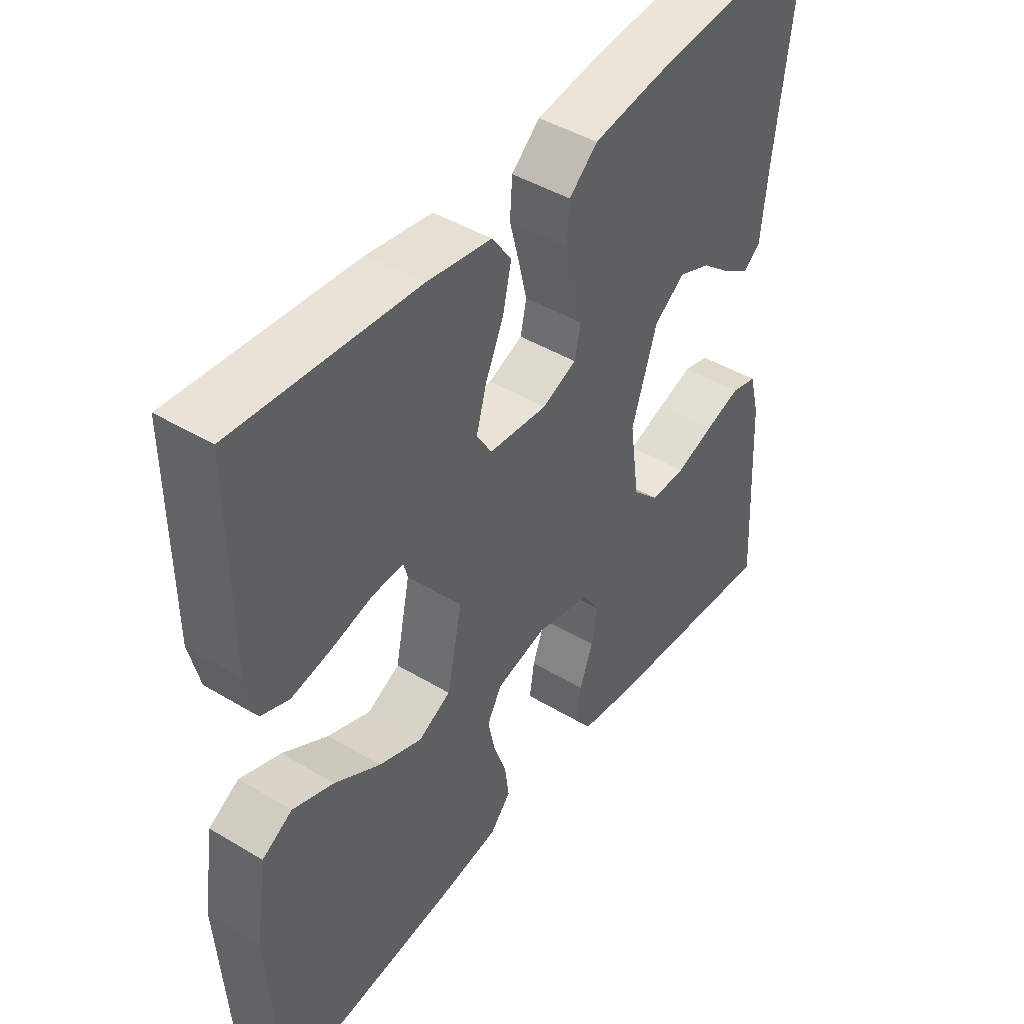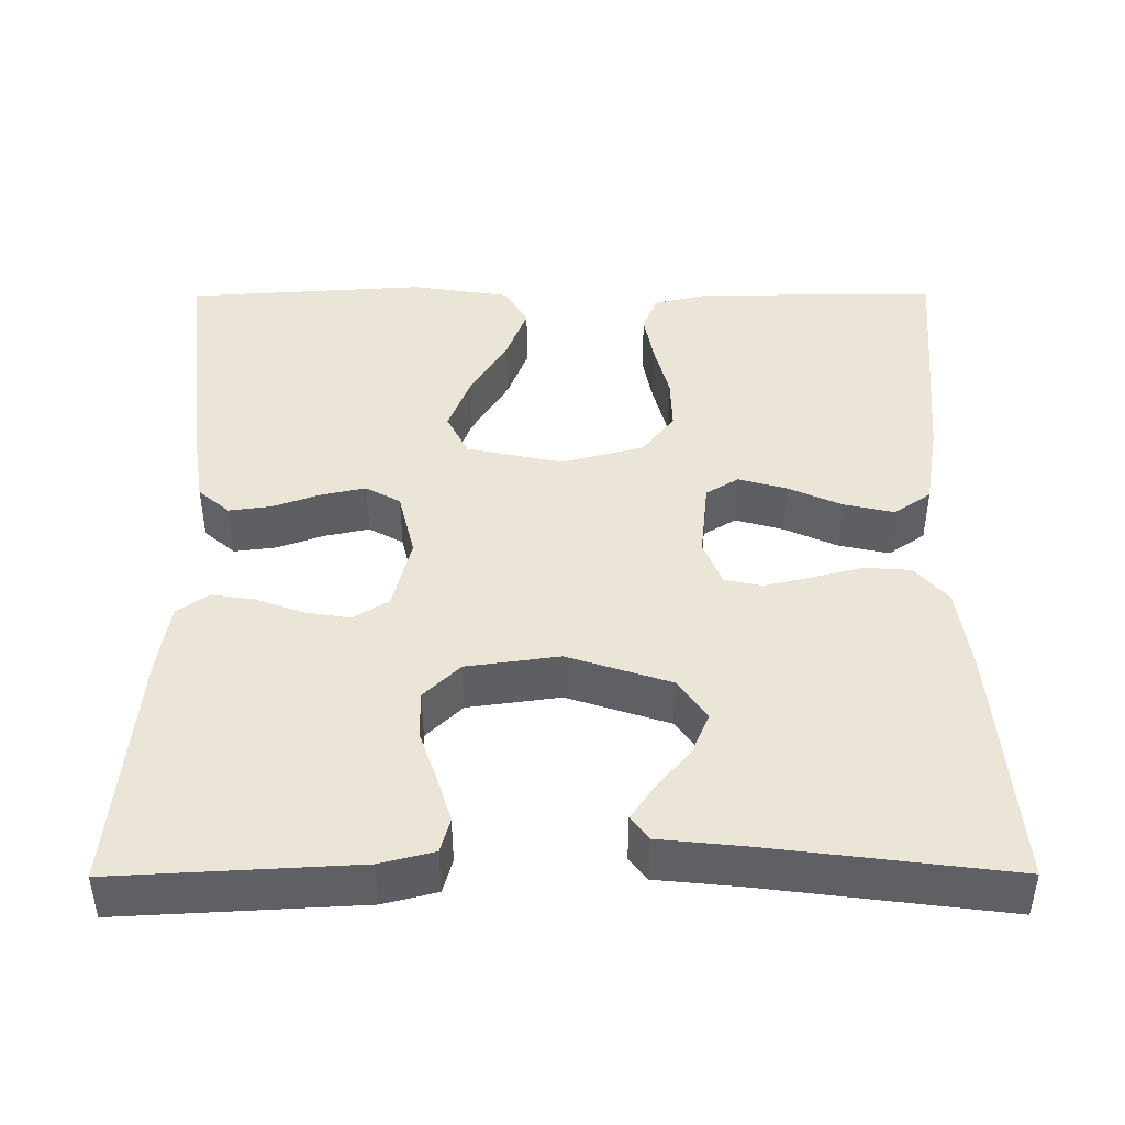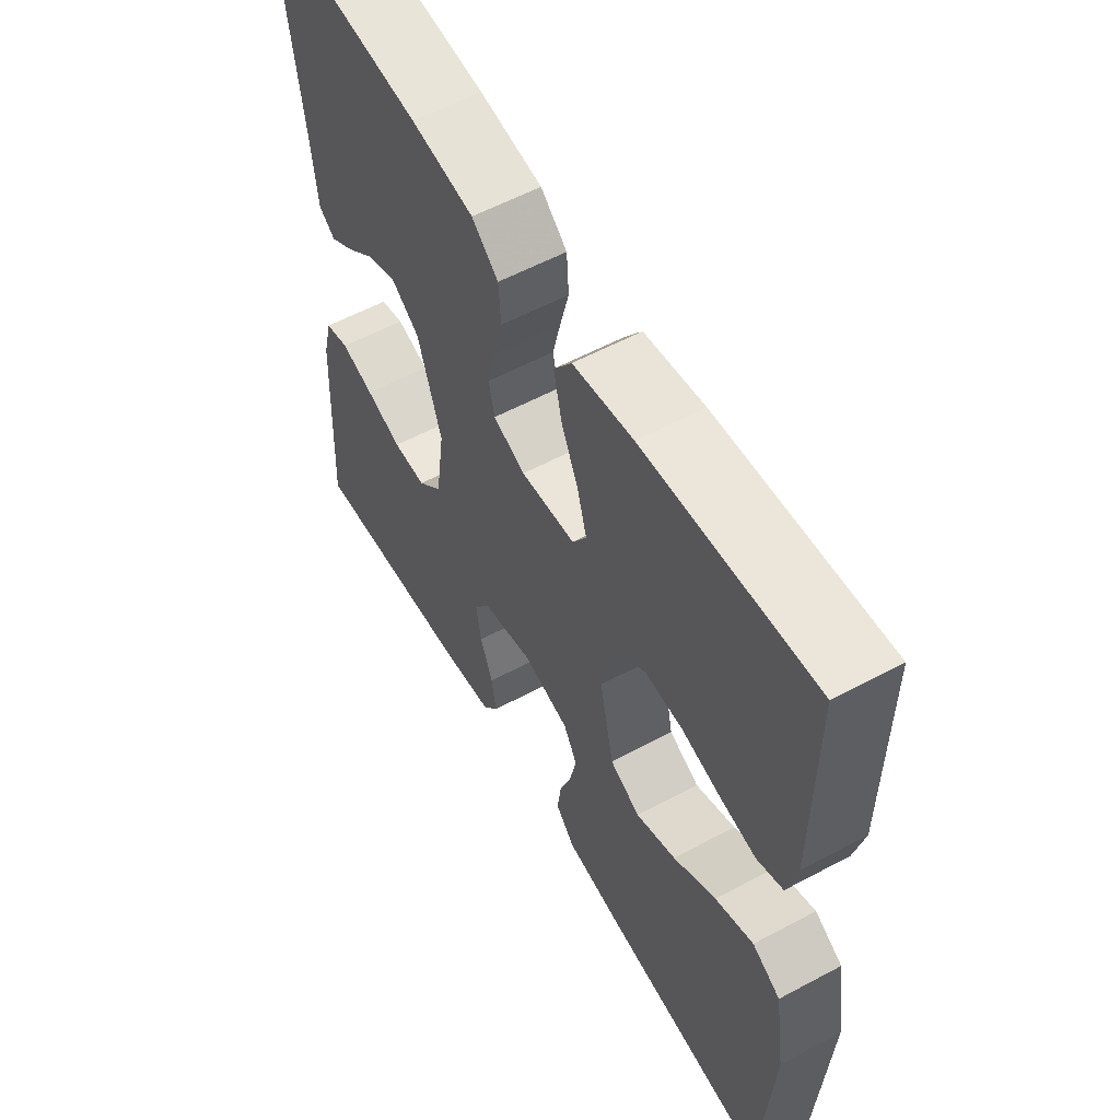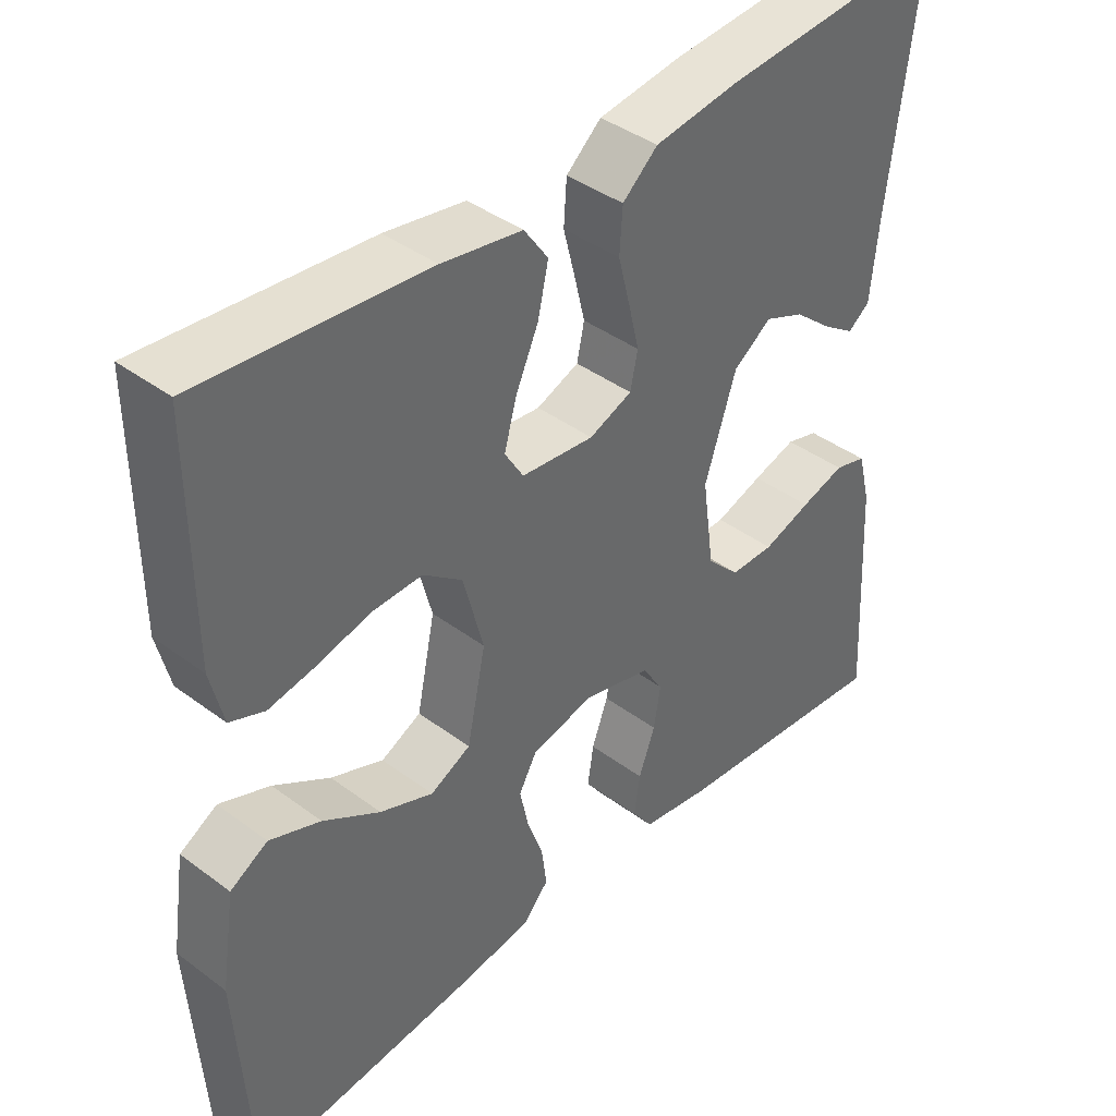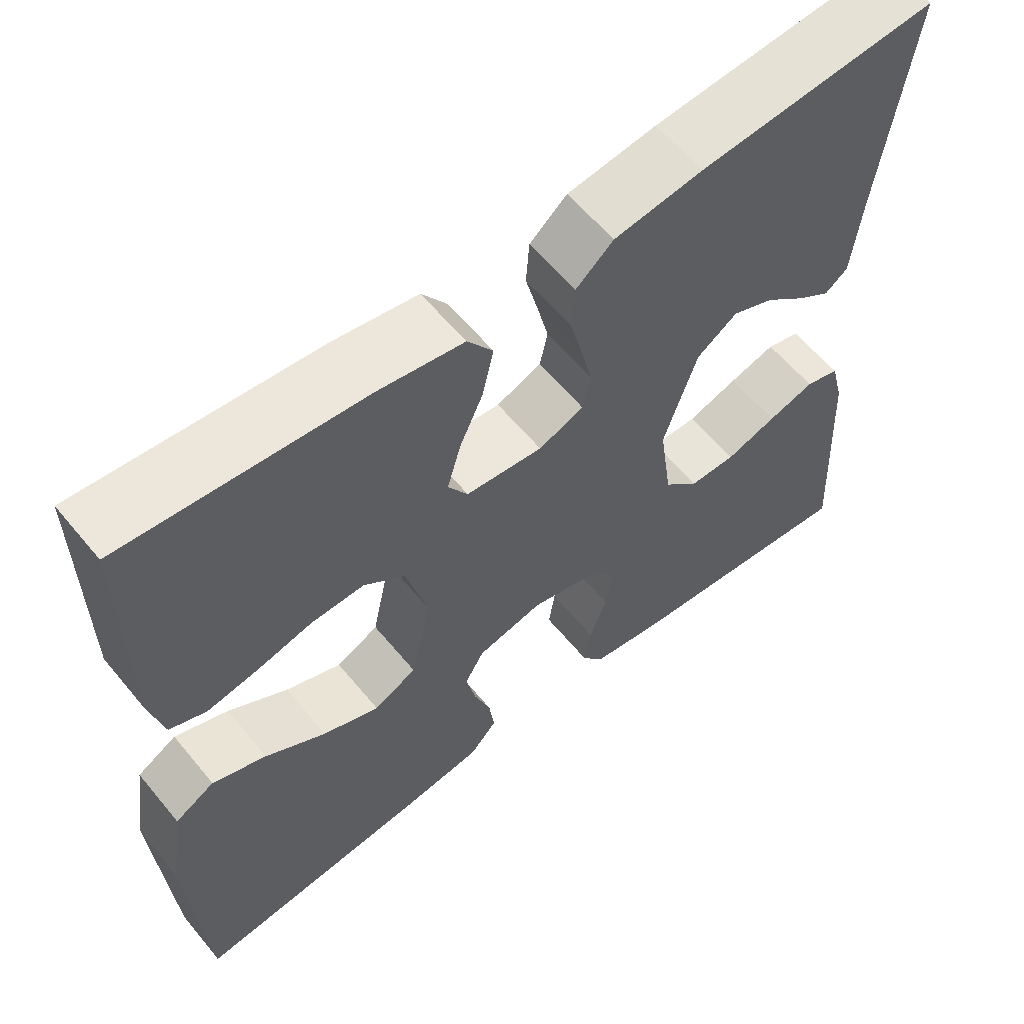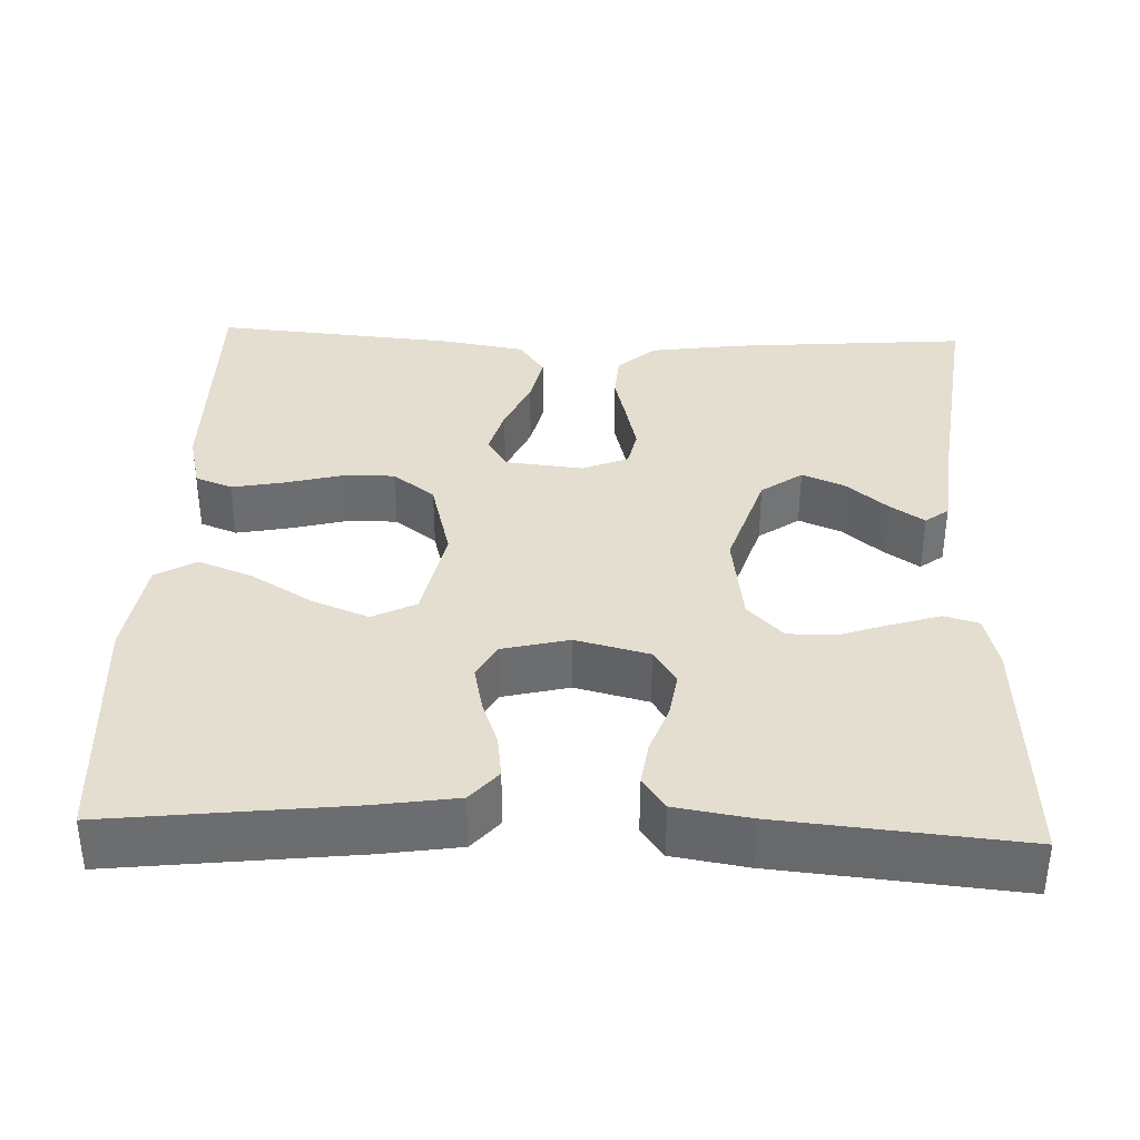
<metadata>
{"format":"obj","ext":"obj","renderer":"f3d","projection":"perspective","resolution":1024,"background":"white","views":[{"elev":44.8,"azim":124.9,"up":"+Z"},{"elev":44.1,"azim":-90.2,"up":"+Y"},{"elev":57.6,"azim":60.9,"up":"+Z"},{"elev":40.7,"azim":132.3,"up":"+Z"},{"elev":59.9,"azim":140.7,"up":"+Z"},{"elev":36.4,"azim":-177.9,"up":"+Y"}]}
</metadata>
<code>
v 0.5 0.07 -0.5
v 0.2 0.07 -0.466
v 0.101 0.07 -0.451
v 0.067 0.07 -0.412
v 0.074 0.07 -0.359
v 0.095 0.07 -0.3
v 0.107 0.07 -0.244
v 0.083 0.07 -0.201
v 0 0.07 -0.181
v -0.091 0.07 -0.204
v -0.119 0.07 -0.248
v -0.11 0.07 -0.304
v -0.088 0.07 -0.364
v -0.08 0.07 -0.418
v -0.108 0.07 -0.457
v -0.2 0.07 -0.472
v -0.5 0.07 -0.5
v -0.484 0.07 -0.2
v -0.467 0.07 -0.133
v -0.424 0.07 -0.121
v -0.365 0.07 -0.139
v -0.301 0.07 -0.161
v -0.242 0.07 -0.161
v -0.198 0.07 -0.116
v -0.182 0.07 0
v -0.224 0.07 0.128
v -0.275 0.07 0.164
v -0.328 0.07 0.142
v -0.379 0.07 0.099
v -0.422 0.07 0.07
v -0.451 0.07 0.092
v -0.462 0.07 0.2
v -0.5 0.07 0.5
v -0.2 0.07 0.476
v -0.088 0.07 0.46
v -0.041 0.07 0.419
v -0.037 0.07 0.361
v -0.053 0.07 0.298
v -0.067 0.07 0.239
v -0.057 0.07 0.192
v 0 0.07 0.169
v 0.097 0.07 0.179
v 0.122 0.07 0.22
v 0.105 0.07 0.28
v 0.075 0.07 0.347
v 0.061 0.07 0.41
v 0.093 0.07 0.456
v 0.2 0.07 0.474
v 0.5 0.07 0.5
v 0.499 0.07 0.2
v 0.482 0.07 0.129
v 0.436 0.07 0.111
v 0.372 0.07 0.123
v 0.302 0.07 0.141
v 0.235 0.07 0.143
v 0.183 0.07 0.103
v 0.156 0.07 0
v 0.181 0.07 -0.12
v 0.235 0.07 -0.147
v 0.306 0.07 -0.119
v 0.382 0.07 -0.073
v 0.45 0.07 -0.047
v 0.5 0.07 -0.076
v 0.519 0.07 -0.2
v 0.5 0 -0.5
v 0.2 0 -0.466
v 0.101 0 -0.451
v 0.067 0 -0.412
v 0.074 0 -0.359
v 0.095 0 -0.3
v 0.107 0 -0.244
v 0.083 0 -0.201
v 0 0 -0.181
v -0.091 0 -0.204
v -0.119 0 -0.248
v -0.11 0 -0.304
v -0.088 0 -0.364
v -0.08 0 -0.418
v -0.108 0 -0.457
v -0.2 0 -0.472
v -0.5 0 -0.5
v -0.484 0 -0.2
v -0.467 0 -0.133
v -0.424 0 -0.121
v -0.365 0 -0.139
v -0.301 0 -0.161
v -0.242 0 -0.161
v -0.198 0 -0.116
v -0.182 0 0
v -0.224 0 0.128
v -0.275 0 0.164
v -0.328 0 0.142
v -0.379 0 0.099
v -0.422 0 0.07
v -0.451 0 0.092
v -0.462 0 0.2
v -0.5 0 0.5
v -0.2 0 0.476
v -0.088 0 0.46
v -0.041 0 0.419
v -0.037 0 0.361
v -0.053 0 0.298
v -0.067 0 0.239
v -0.057 0 0.192
v 0 0 0.169
v 0.097 0 0.179
v 0.122 0 0.22
v 0.105 0 0.28
v 0.075 0 0.347
v 0.061 0 0.41
v 0.093 0 0.456
v 0.2 0 0.474
v 0.5 0 0.5
v 0.499 0 0.2
v 0.482 0 0.129
v 0.436 0 0.111
v 0.372 0 0.123
v 0.302 0 0.141
v 0.235 0 0.143
v 0.183 0 0.103
v 0.156 0 0
v 0.181 0 -0.12
v 0.235 0 -0.147
v 0.306 0 -0.119
v 0.382 0 -0.073
v 0.45 0 -0.047
v 0.5 0 -0.076
v 0.519 0 -0.2
f 4 5 6
f 3 4 6
f 2 3 6
f 1 2 6
f 64 1 6
f 63 64 6
f 62 63 6
f 61 62 6
f 60 61 6
f 59 60 6 7
f 58 59 7 8
f 57 58 8 9
f 56 57 9 10
f 52 53 54
f 51 52 54
f 50 51 54
f 49 50 54
f 48 49 54
f 47 48 54
f 46 47 54
f 45 46 54
f 44 45 54
f 43 44 54 55
f 42 43 55 56
f 36 37 38
f 35 36 38
f 34 35 38
f 33 34 38
f 32 33 38
f 32 38 39
f 30 31 32
f 29 30 32
f 28 29 32
f 27 28 32
f 27 32 39 40
f 20 21 22
f 19 20 22
f 18 19 22
f 17 18 22
f 16 17 22
f 15 16 22
f 14 15 22
f 13 14 22
f 12 13 22
f 11 12 22 23
f 10 11 23 24
f 10 24 25
f 56 10 25
f 42 56 25
f 41 42 25
f 26 27 40 41
f 25 26 41
f 70 69 68
f 70 68 67
f 70 67 66
f 70 66 65
f 70 65 128
f 70 128 127
f 70 127 126
f 70 126 125
f 70 125 124
f 71 70 124 123
f 72 71 123 122
f 73 72 122 121
f 74 73 121 120
f 118 117 116
f 118 116 115
f 118 115 114
f 118 114 113
f 118 113 112
f 118 112 111
f 118 111 110
f 118 110 109
f 118 109 108
f 119 118 108 107
f 120 119 107 106
f 102 101 100
f 102 100 99
f 102 99 98
f 102 98 97
f 102 97 96
f 103 102 96
f 96 95 94
f 96 94 93
f 96 93 92
f 96 92 91
f 104 103 96 91
f 86 85 84
f 86 84 83
f 86 83 82
f 86 82 81
f 86 81 80
f 86 80 79
f 86 79 78
f 86 78 77
f 86 77 76
f 87 86 76 75
f 88 87 75 74
f 89 88 74
f 89 74 120
f 89 120 106
f 89 106 105
f 105 104 91 90
f 105 90 89
f 1 65 66 2
f 2 66 67 3
f 3 67 68 4
f 4 68 69 5
f 5 69 70 6
f 6 70 71 7
f 7 71 72 8
f 8 72 73 9
f 9 73 74 10
f 10 74 75 11
f 11 75 76 12
f 12 76 77 13
f 13 77 78 14
f 14 78 79 15
f 15 79 80 16
f 16 80 81 17
f 17 81 82 18
f 18 82 83 19
f 19 83 84 20
f 20 84 85 21
f 21 85 86 22
f 22 86 87 23
f 23 87 88 24
f 24 88 89 25
f 25 89 90 26
f 26 90 91 27
f 27 91 92 28
f 28 92 93 29
f 29 93 94 30
f 30 94 95 31
f 31 95 96 32
f 32 96 97 33
f 33 97 98 34
f 34 98 99 35
f 35 99 100 36
f 36 100 101 37
f 37 101 102 38
f 38 102 103 39
f 39 103 104 40
f 40 104 105 41
f 41 105 106 42
f 42 106 107 43
f 43 107 108 44
f 44 108 109 45
f 45 109 110 46
f 46 110 111 47
f 47 111 112 48
f 48 112 113 49
f 49 113 114 50
f 50 114 115 51
f 51 115 116 52
f 52 116 117 53
f 53 117 118 54
f 54 118 119 55
f 55 119 120 56
f 56 120 121 57
f 57 121 122 58
f 58 122 123 59
f 59 123 124 60
f 60 124 125 61
f 61 125 126 62
f 62 126 127 63
f 63 127 128 64
f 64 128 65 1

</code>
